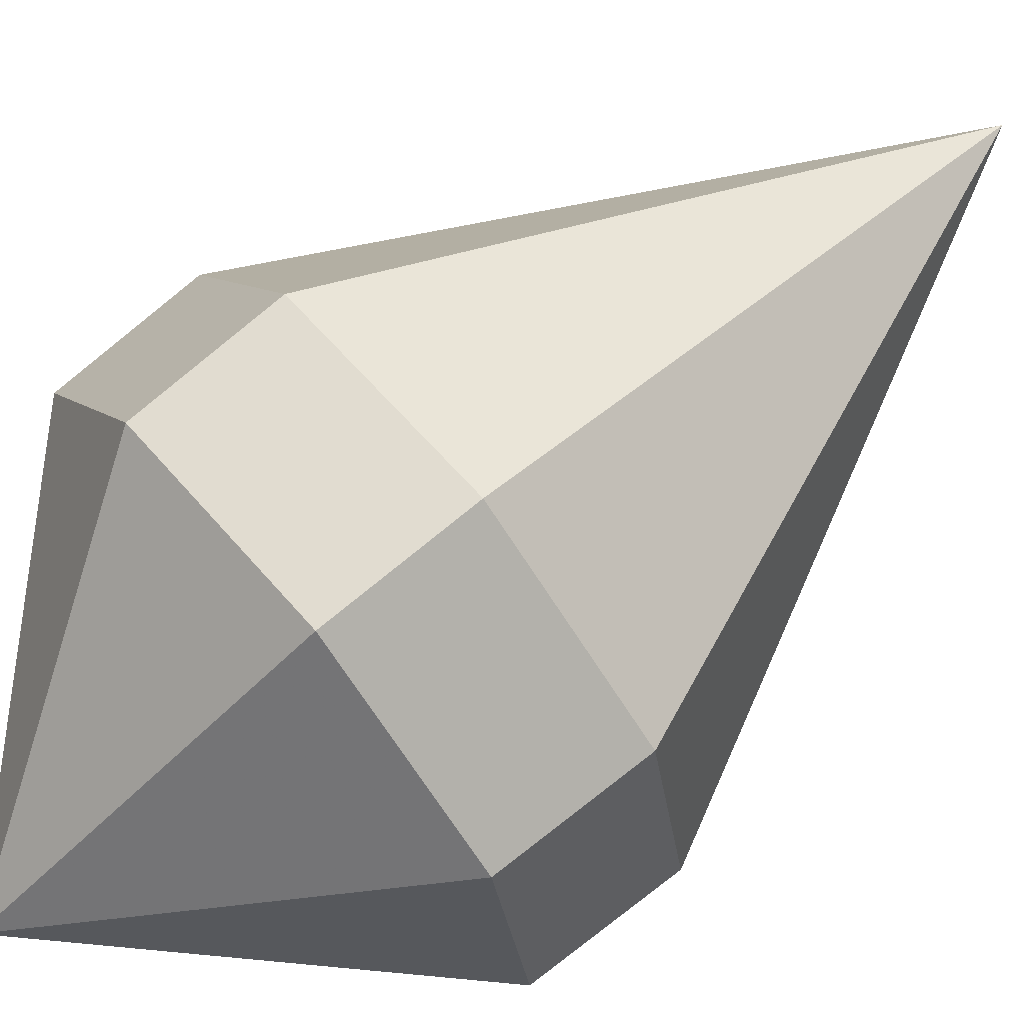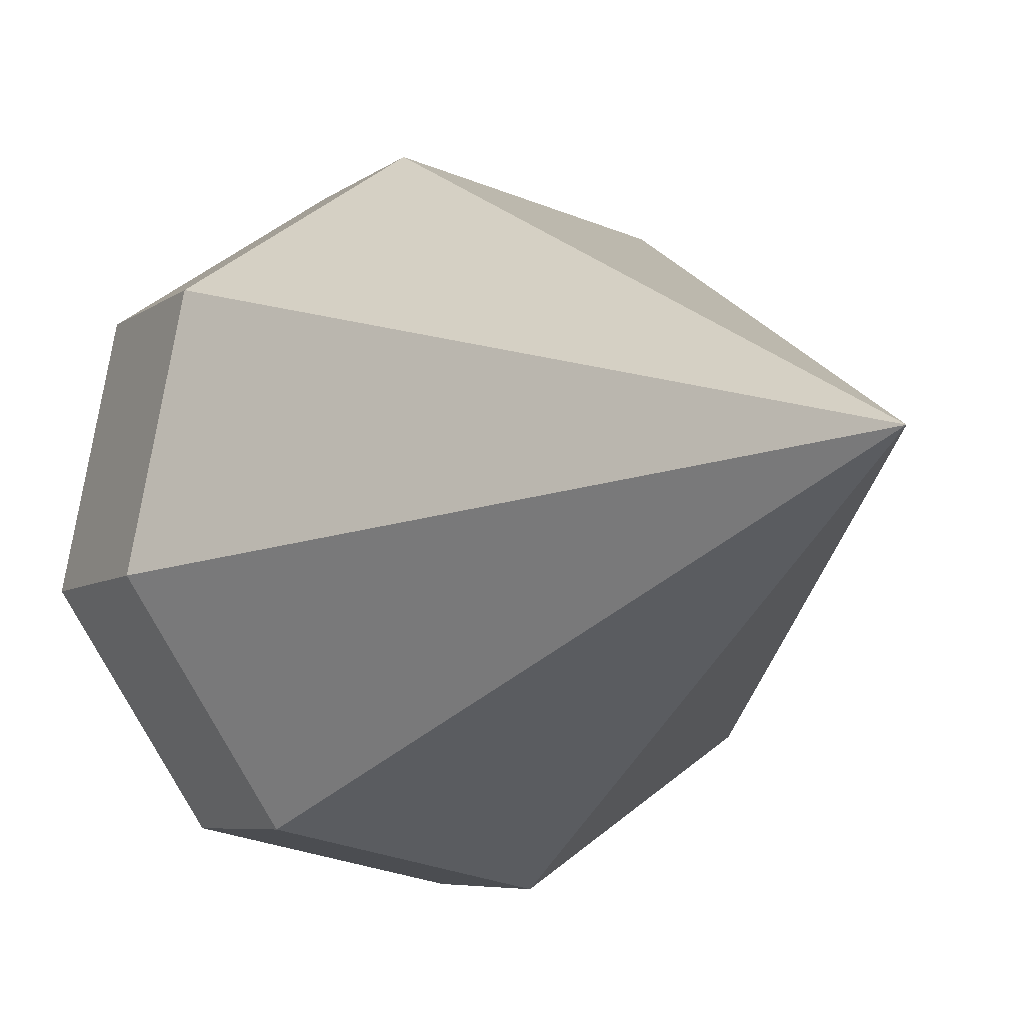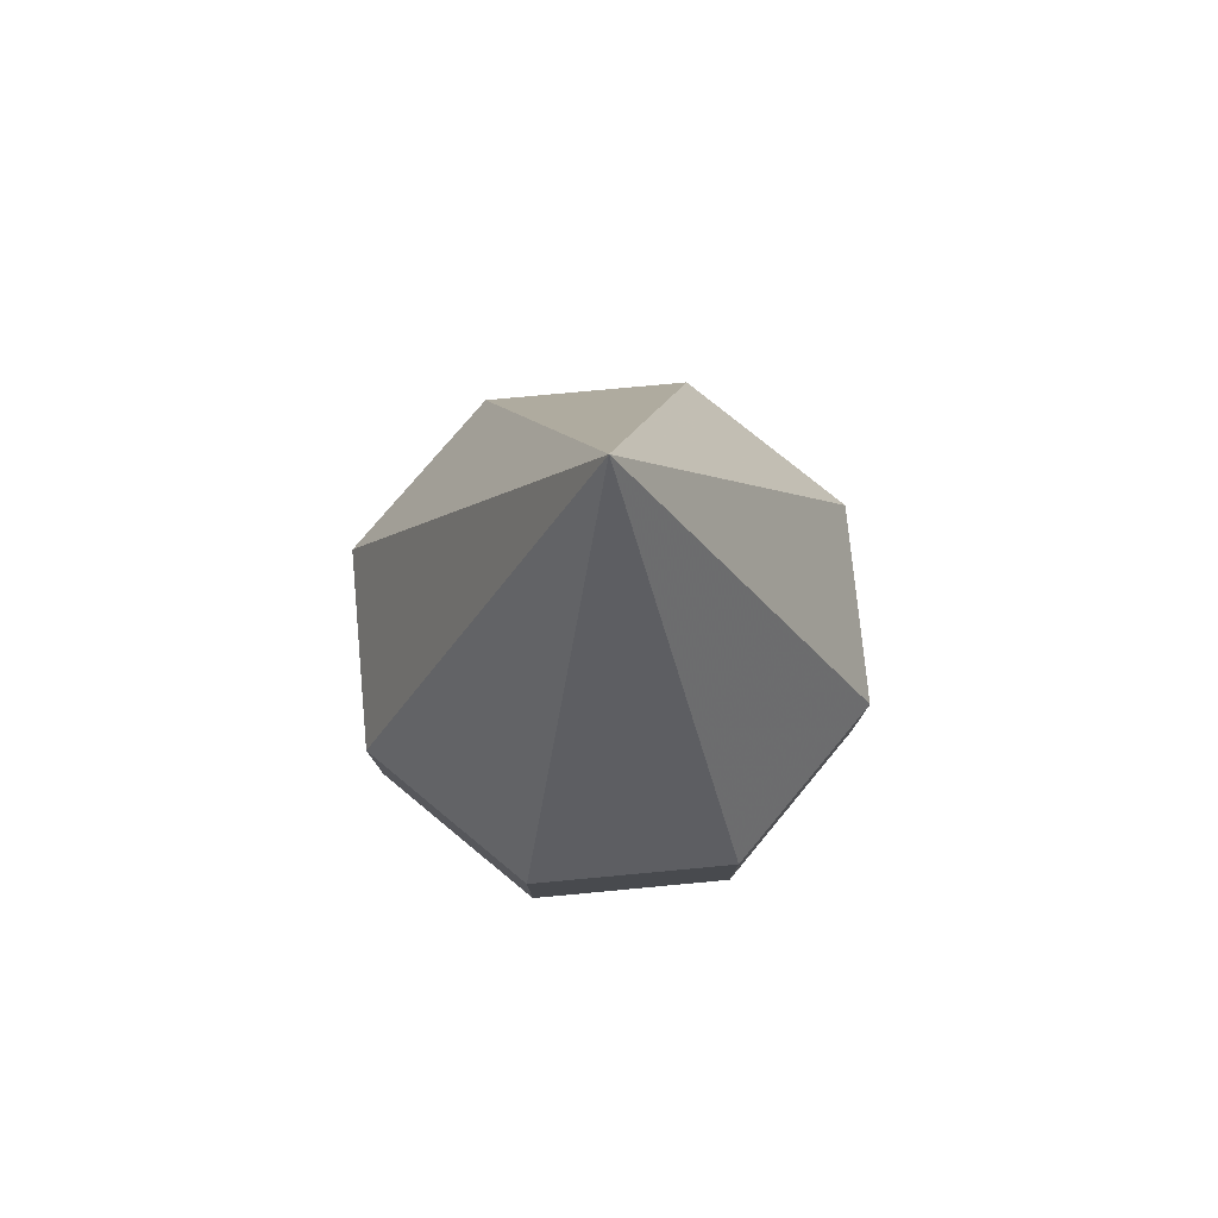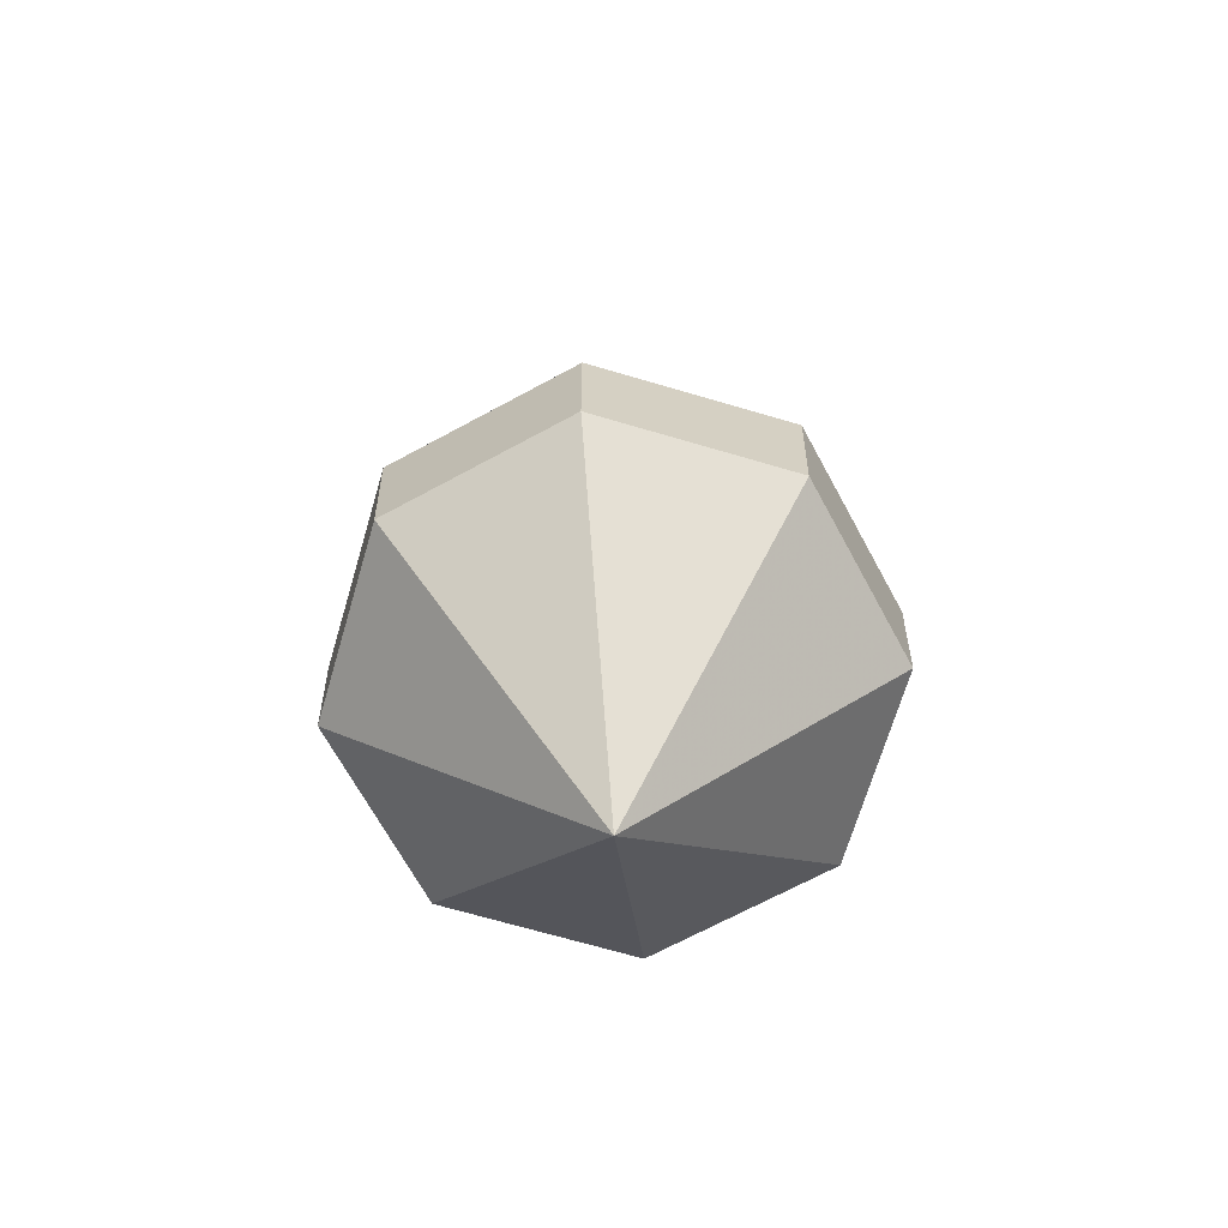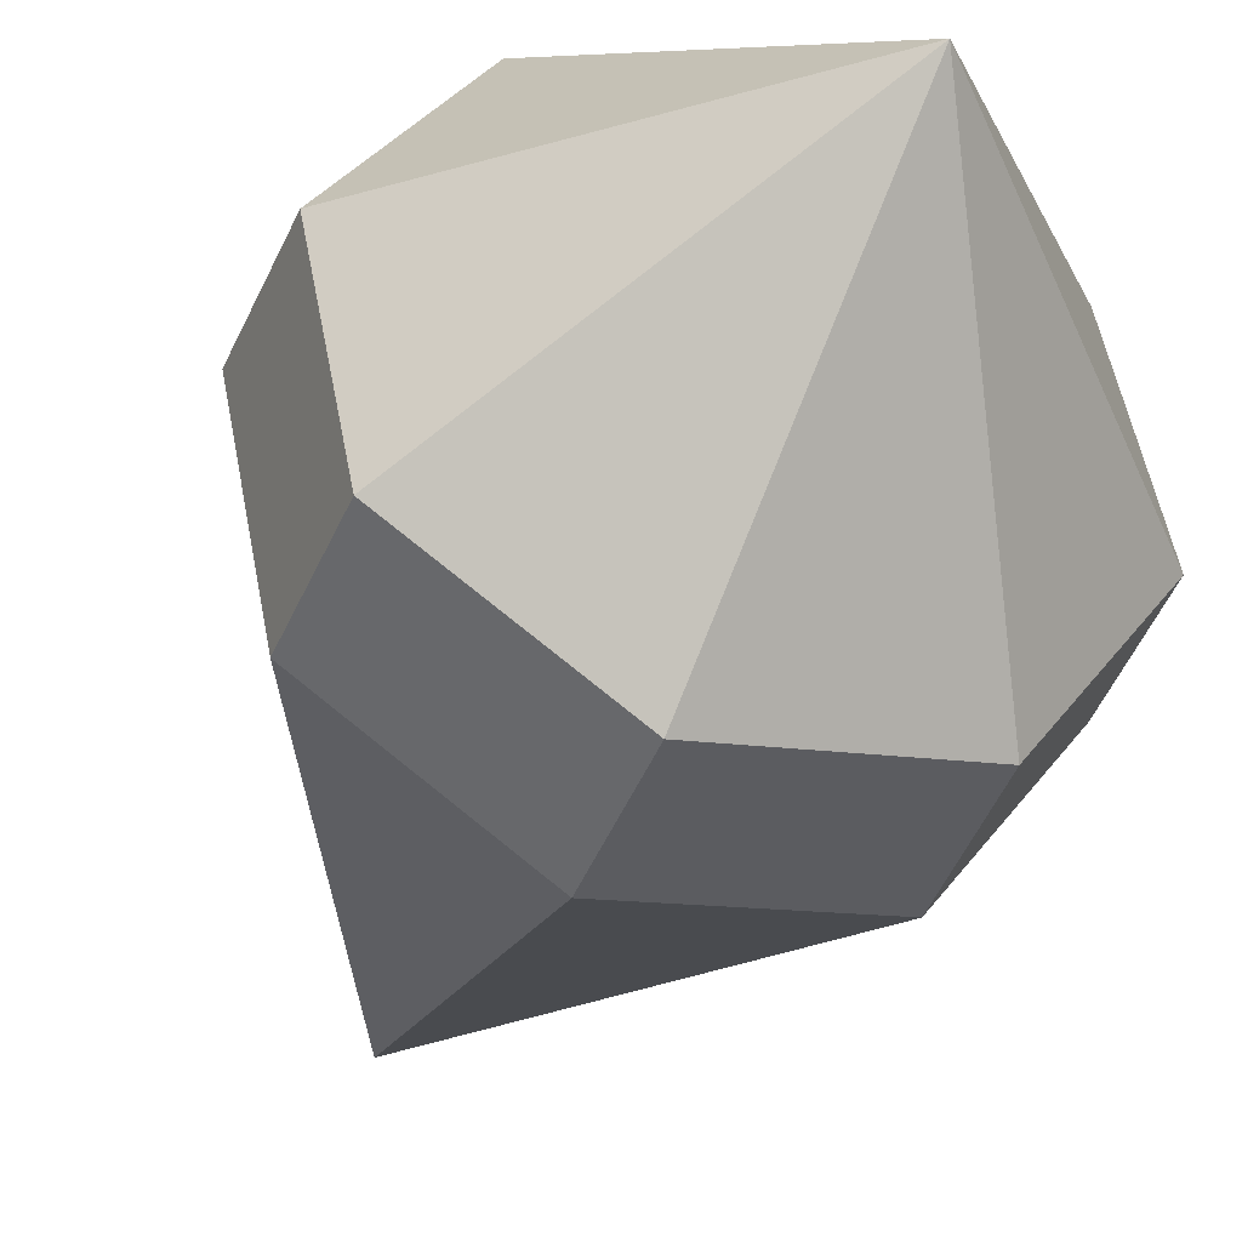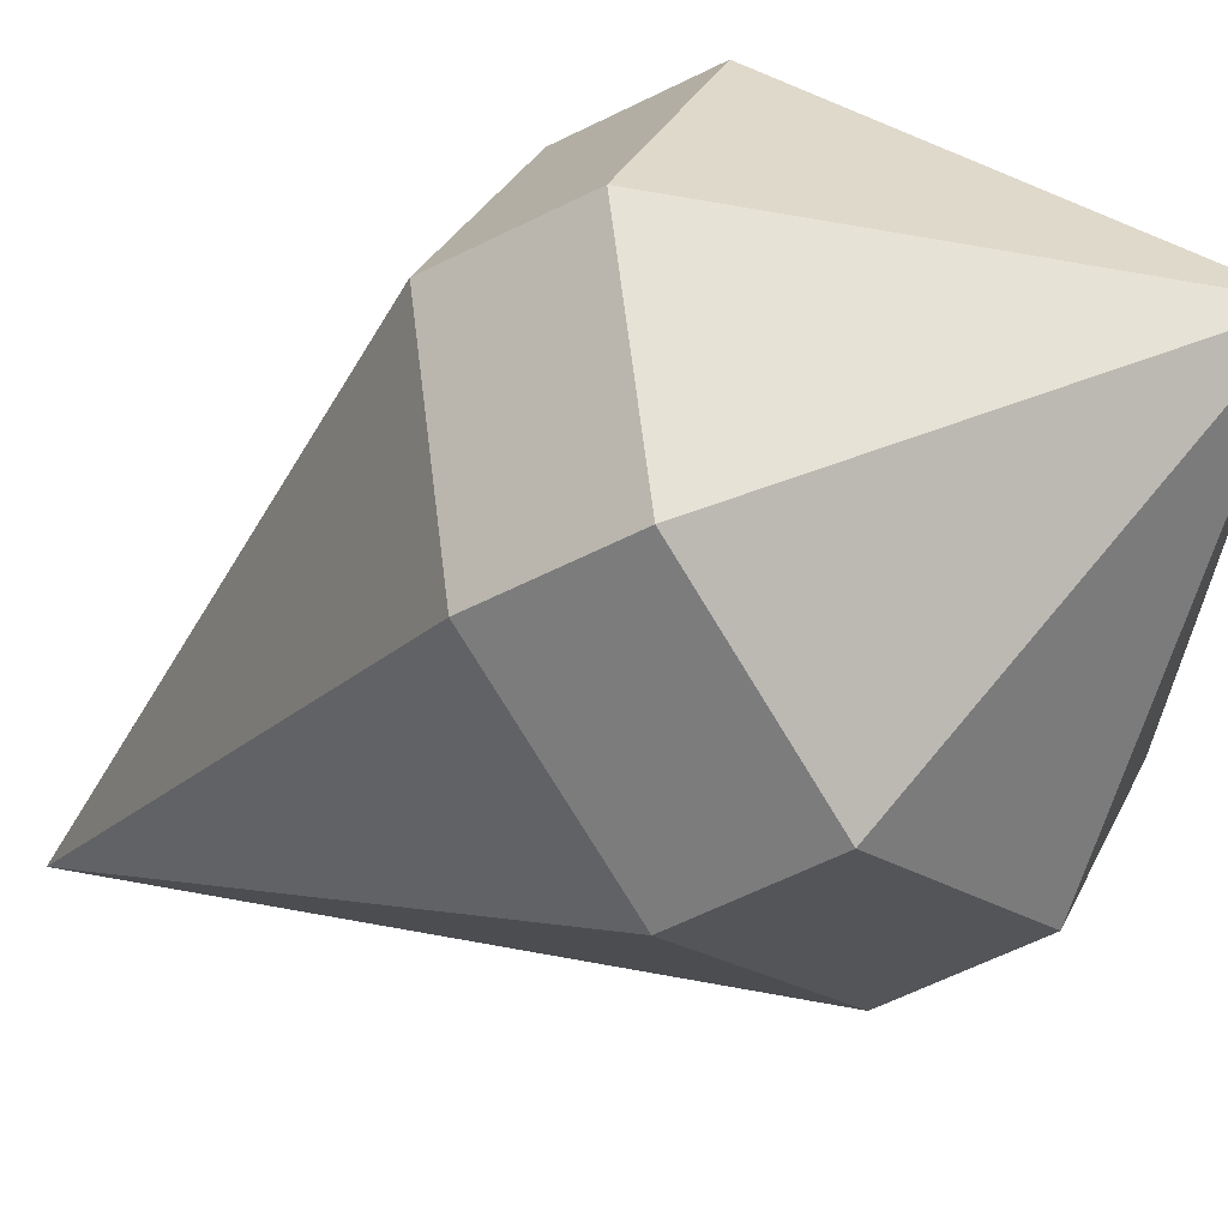
<metadata>
{"format":"obj","ext":"obj","renderer":"f3d","projection":"perspective","resolution":1024,"background":"white","views":[{"elev":70.7,"azim":50.1,"up":"+Z"},{"elev":-7.1,"azim":150.8,"up":"+Z"},{"elev":75.2,"azim":163.4,"up":"+Y"},{"elev":-68.5,"azim":152.3,"up":"+Y"},{"elev":-41.2,"azim":-20.4,"up":"+Z"},{"elev":-34.2,"azim":-51.6,"up":"+Z"}]}
</metadata>
<code>
o Sphere
v -0.8315 0.7 -0.5556
v -0.8155 0.2049 -0.5449
v -0.1951 0.7 -0.9808
v -0.1913 0.2049 -0.9619
v 0.5556 0.7 -0.8315
v 0.5449 0.2049 -0.8155
v 0.9808 0.7 -0.1951
v 0.9619 0.2049 -0.1913
v 0.8315 0.7 0.5556
v 0.8155 0.2049 0.5449
v 0 -0.8 0
v 0.1951 0.7 0.9808
v 0.1913 0.2049 0.9619
v -0.5556 0.7 0.8315
v -0.5449 0.2049 0.8155
v 0 2.7 0
v -0.9808 0.7 0.1951
v -0.9619 0.2049 0.1913
f 18 2 11
f 2 1 3 4
f 2 4 11
f 5 7 8 6
f 4 6 11
f 7 9 10 8
f 6 8 11
f 8 10 11
f 9 12 13 10
f 10 13 11
f 9 16 12
f 12 16 14
f 7 16 9
f 14 16 17
f 13 15 11
f 3 16 5
f 5 16 7
f 1 17 16
f 1 16 3
f 15 18 11
f 4 3 5 6
f 13 12 14 15
f 14 17 18 15
f 2 18 17 1

</code>
